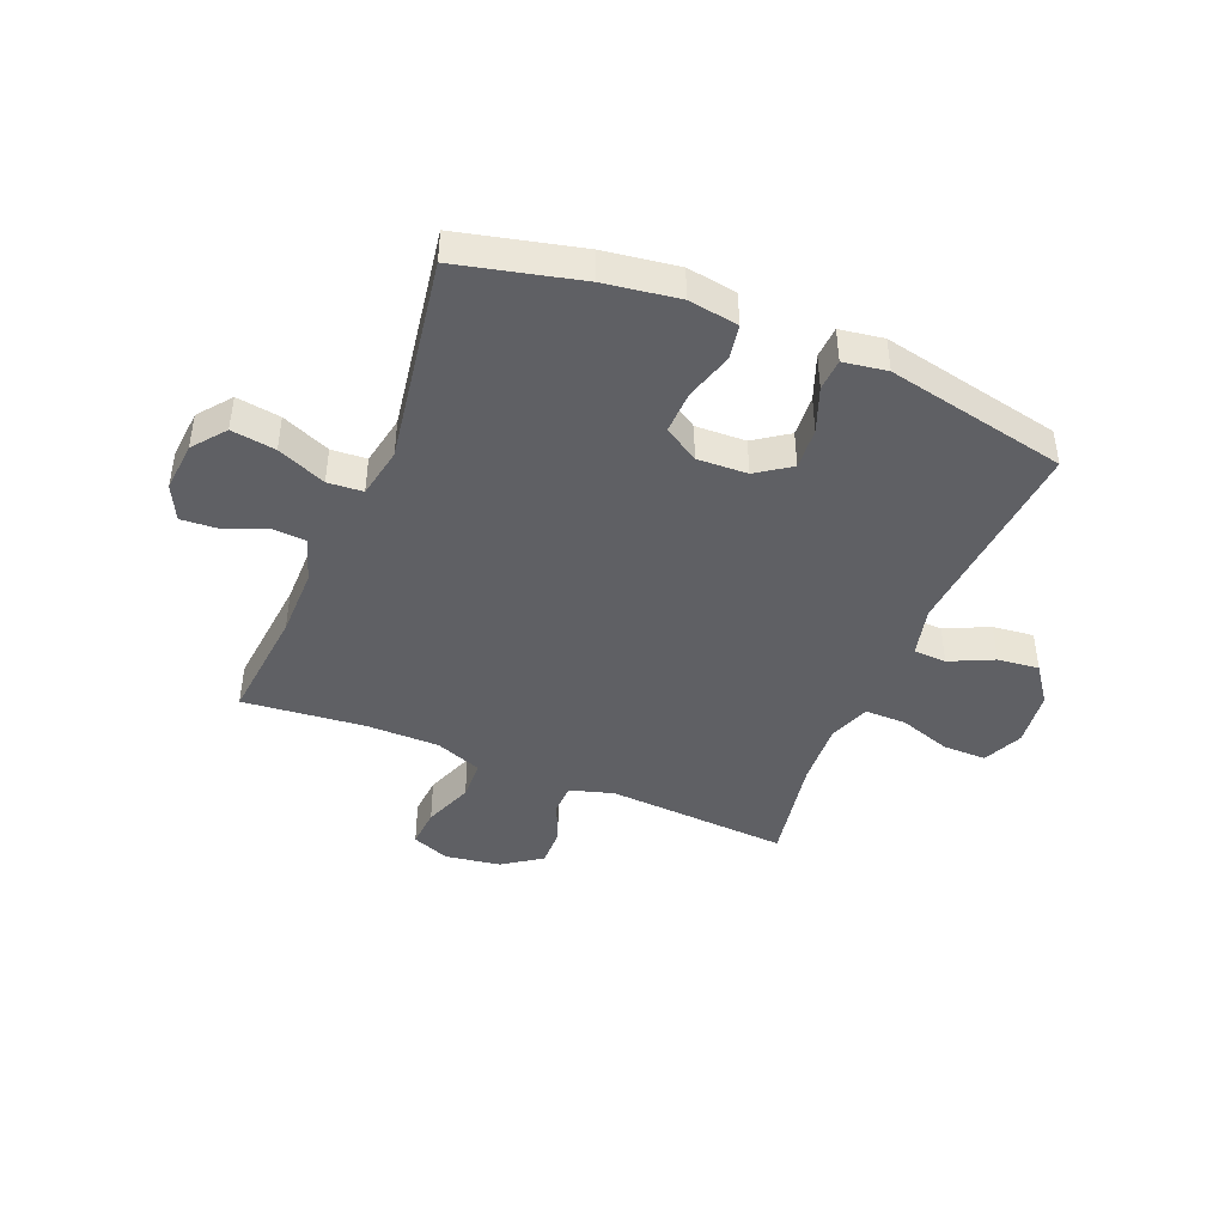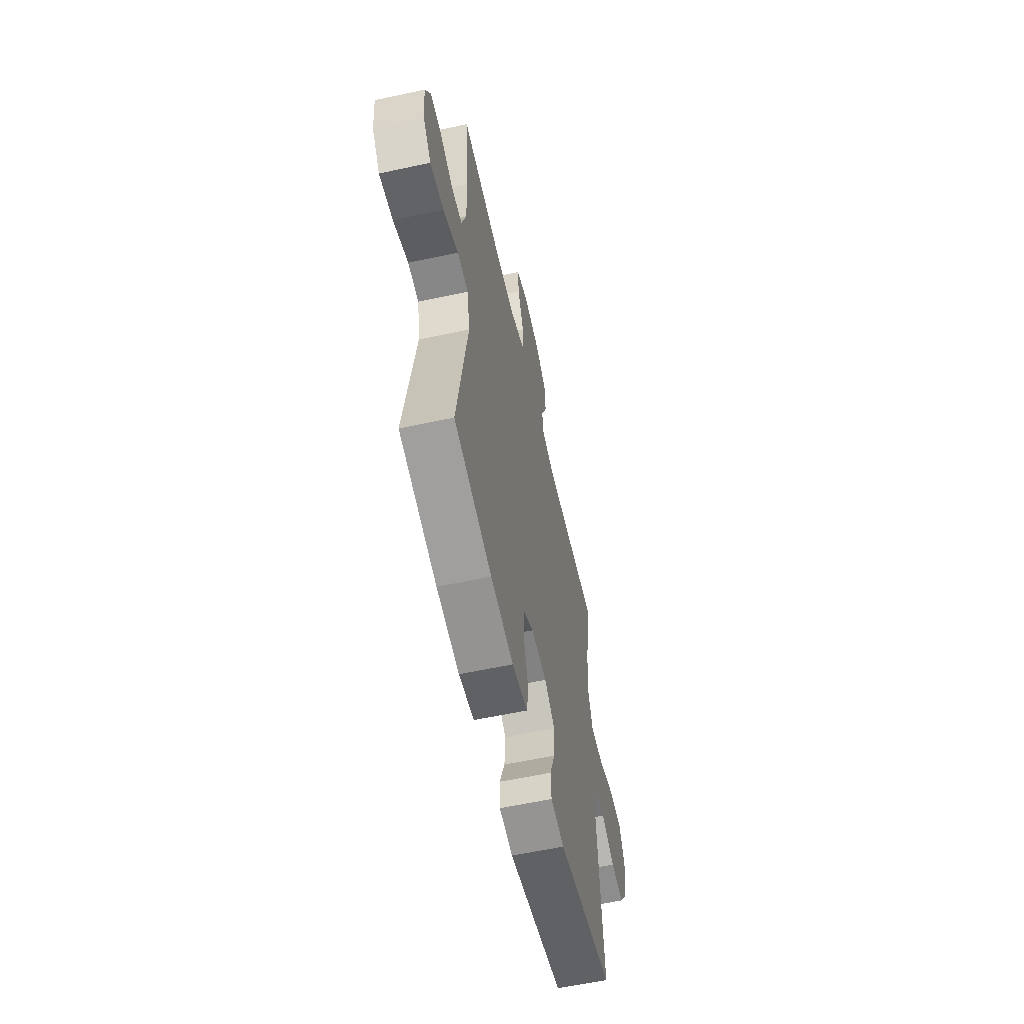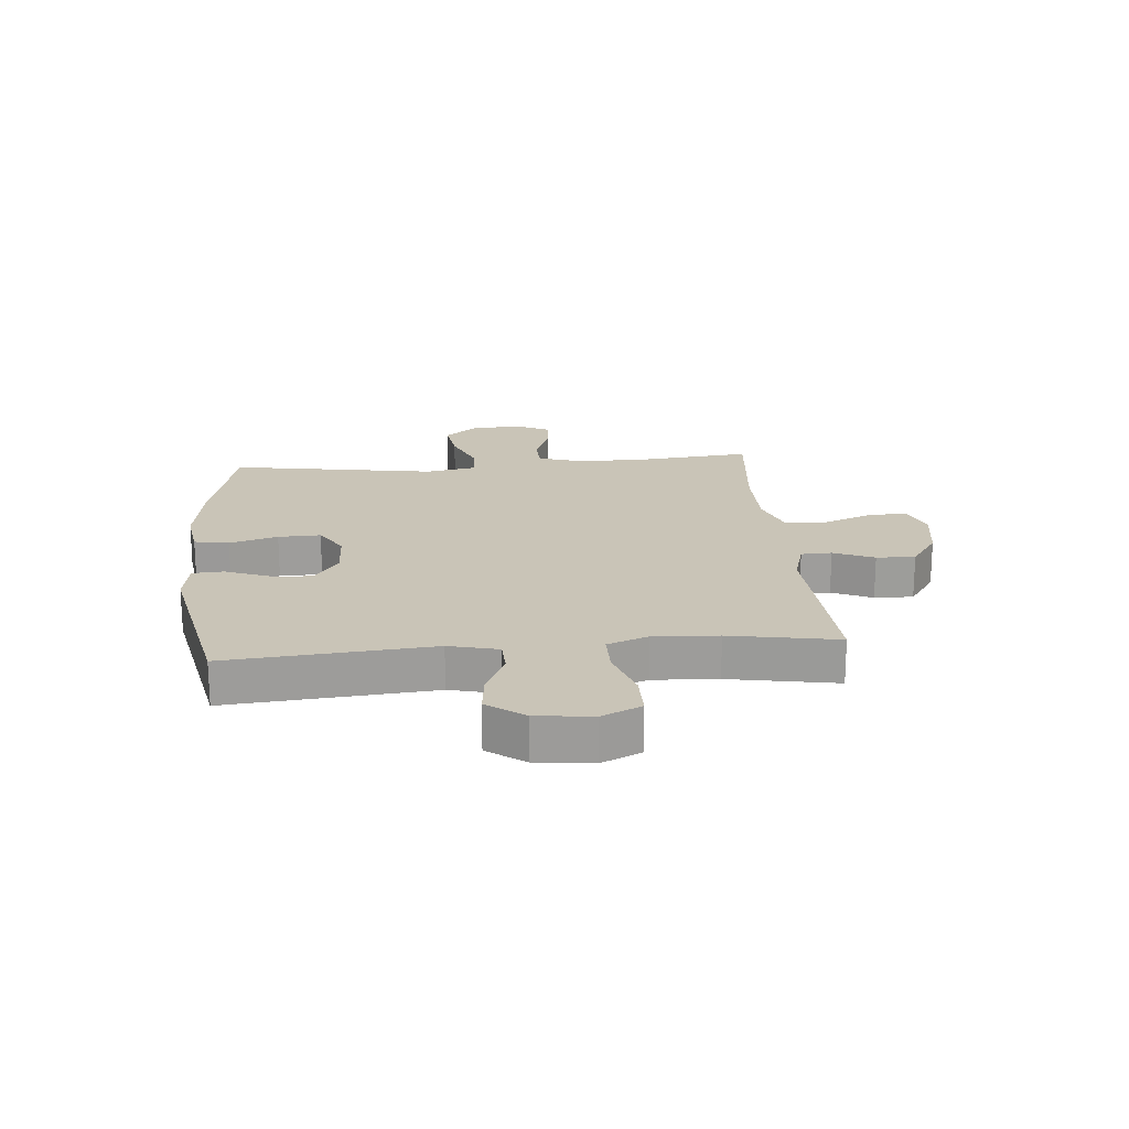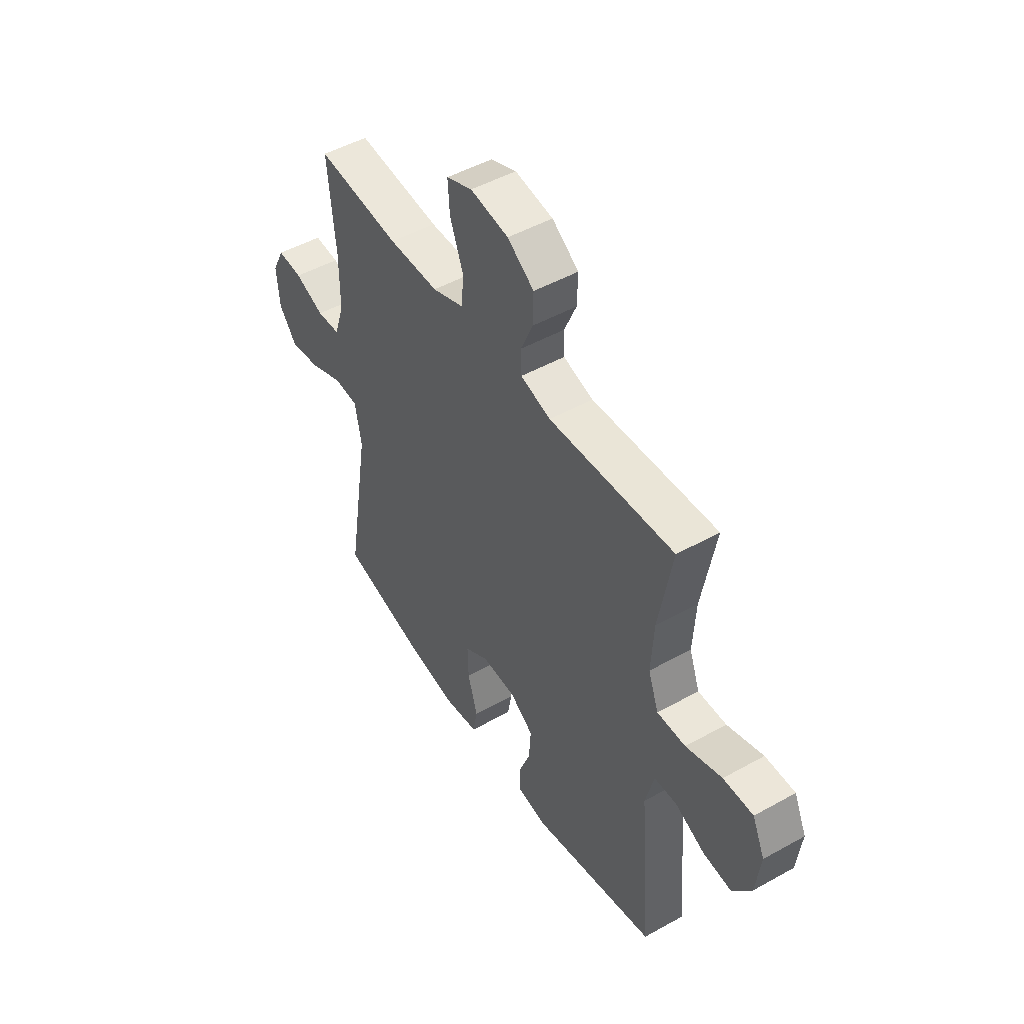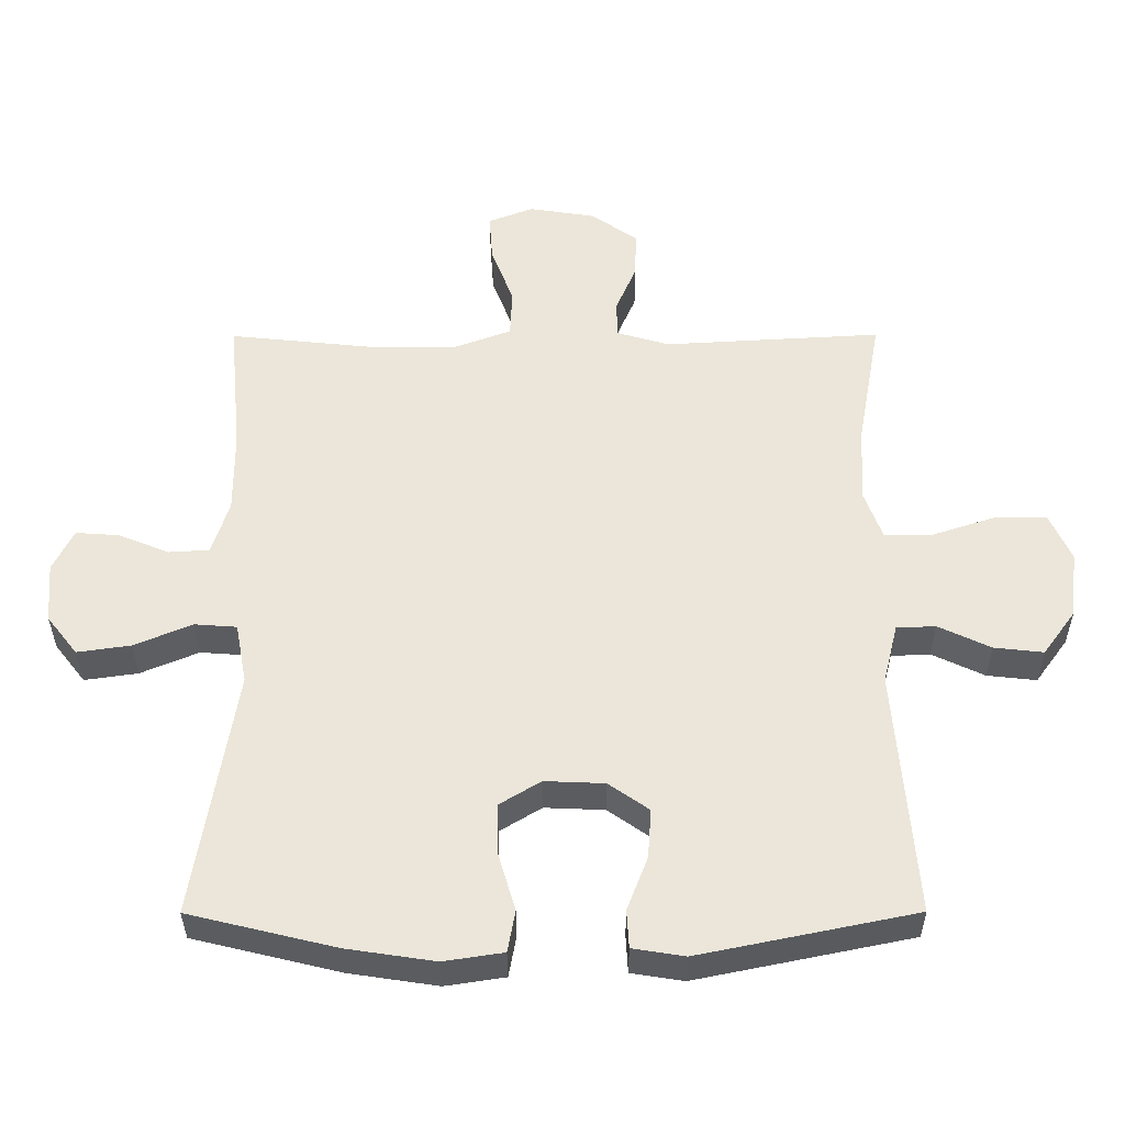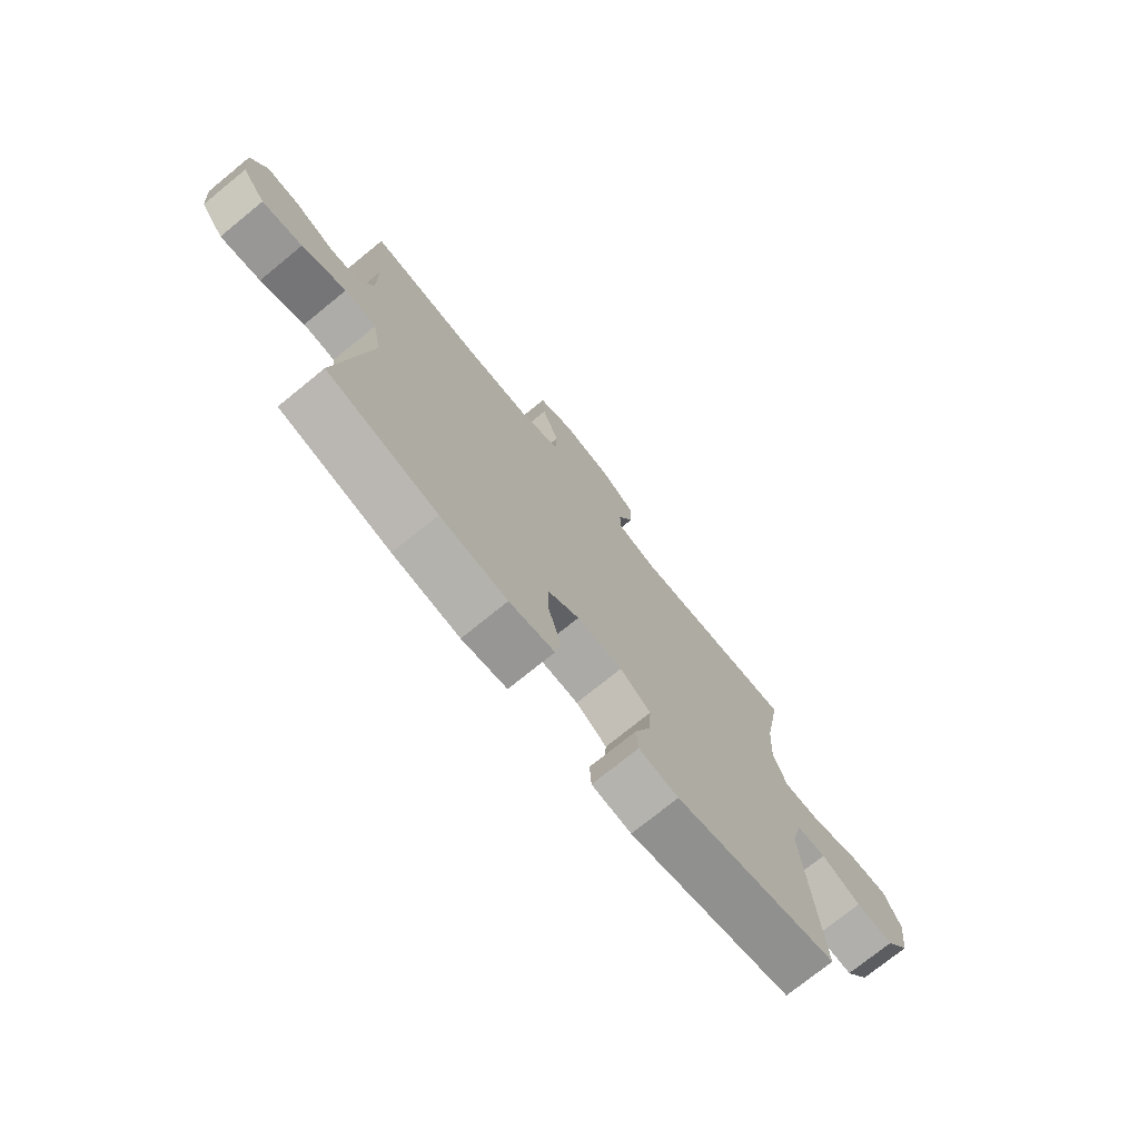
<metadata>
{"format":"obj","ext":"obj","renderer":"f3d","projection":"perspective","resolution":1024,"background":"white","views":[{"elev":-43.9,"azim":157.5,"up":"+Y"},{"elev":-58.6,"azim":102.6,"up":"+Z"},{"elev":20.0,"azim":-95.1,"up":"+Y"},{"elev":48.6,"azim":-121.9,"up":"+Z"},{"elev":-34.7,"azim":-179.8,"up":"+Z"},{"elev":-74.2,"azim":129.2,"up":"+Z"}]}
</metadata>
<code>
o path6060
v 0.2917 0.0375 0.4539
v 0.162 0.0375 0.454
v 0.07801 0.0375 0.4849
v 0.07505 0.0375 0.5568
v 0.1084 0.0375 0.6447
v 0.1133 0.0375 0.7151
v 0.04611 0.0375 0.7413
v -0.05271 0.0375 0.7256
v -0.1216 0.0375 0.6774
v -0.1198 0.0375 0.6079
v -0.08866 0.0375 0.5357
v -0.09046 0.0375 0.4809
v -0.1683 0.0375 0.4581
v -0.4927 0.0375 0.4765
v -0.4581 0.0375 0.2827
v -0.4513 0.0375 0.1676
v -0.4784 0.0375 0.09444
v -0.5518 0.0375 0.09451
v -0.6453 0.0375 0.1252
v -0.7225 0.0375 0.1252
v -0.7548 0.0375 0.05408
v -0.7428 0.0375 -0.04606
v -0.6945 0.0375 -0.1125
v -0.6208 0.0375 -0.1043
v -0.5428 0.0375 -0.06749
v -0.4844 0.0375 -0.06995
v -0.4625 0.0375 -0.1585
v -0.4927 0.0375 -0.5254
v -0.1711 0.0375 -0.5912
v -0.09299 0.0375 -0.5789
v -0.08983 0.0375 -0.5224
v -0.1206 0.0375 -0.4426
v -0.1258 0.0375 -0.369
v -0.06531 0.0375 -0.3268
v 0.02397 0.0375 -0.3231
v 0.08596 0.0375 -0.3608
v 0.08391 0.0375 -0.4367
v 0.05851 0.0375 -0.5228
v 0.06981 0.0375 -0.5847
v 0.1588 0.0375 -0.5982
v 0.2907 0.0375 -0.5783
v 0.509 0.0375 -0.5254
v 0.4483 0.0375 -0.1566
v 0.4651 0.0375 -0.06641
v 0.5279 0.0375 -0.06179
v 0.6146 0.0375 -0.09788
v 0.6939 0.0375 -0.1092
v 0.7396 0.0375 -0.05094
v 0.7468 0.0375 0.03865
v 0.7159 0.0375 0.1007
v 0.6515 0.0375 0.09614
v 0.5758 0.0375 0.06554
v 0.5154 0.0375 0.06926
v 0.4897 0.0375 0.149
v 0.4898 0.0375 0.2715
v 0.509 0.0375 0.4765
v 0.2917 -0.0375 0.4539
v 0.162 -0.0375 0.454
v 0.07801 -0.0375 0.4849
v 0.07505 -0.0375 0.5568
v 0.1084 -0.0375 0.6447
v 0.1133 -0.0375 0.7151
v 0.04611 -0.0375 0.7413
v -0.05271 -0.0375 0.7256
v -0.1216 -0.0375 0.6774
v -0.1198 -0.0375 0.6079
v -0.08866 -0.0375 0.5357
v -0.09046 -0.0375 0.4809
v -0.1683 -0.0375 0.4581
v -0.4927 -0.0375 0.4765
v -0.4581 -0.0375 0.2827
v -0.4513 -0.0375 0.1676
v -0.4784 -0.0375 0.09444
v -0.5518 -0.0375 0.09451
v -0.6453 -0.0375 0.1252
v -0.7225 -0.0375 0.1252
v -0.7548 -0.0375 0.05408
v -0.7428 -0.0375 -0.04606
v -0.6945 -0.0375 -0.1125
v -0.6208 -0.0375 -0.1043
v -0.5428 -0.0375 -0.06749
v -0.4844 -0.0375 -0.06995
v -0.4625 -0.0375 -0.1585
v -0.4927 -0.0375 -0.5254
v -0.1711 -0.0375 -0.5912
v -0.09299 -0.0375 -0.5789
v -0.08983 -0.0375 -0.5224
v -0.1206 -0.0375 -0.4426
v -0.1258 -0.0375 -0.369
v -0.06531 -0.0375 -0.3268
v 0.02397 -0.0375 -0.3231
v 0.08596 -0.0375 -0.3608
v 0.08391 -0.0375 -0.4367
v 0.05851 -0.0375 -0.5228
v 0.06981 -0.0375 -0.5847
v 0.1588 -0.0375 -0.5982
v 0.2907 -0.0375 -0.5783
v 0.509 -0.0375 -0.5254
v 0.4483 -0.0375 -0.1566
v 0.4651 -0.0375 -0.06641
v 0.5279 -0.0375 -0.06179
v 0.6146 -0.0375 -0.09788
v 0.6939 -0.0375 -0.1092
v 0.7396 -0.0375 -0.05094
v 0.7468 -0.0375 0.03865
v 0.7159 -0.0375 0.1007
v 0.6515 -0.0375 0.09614
v 0.5758 -0.0375 0.06554
v 0.5154 -0.0375 0.06926
v 0.4897 -0.0375 0.149
v 0.4898 -0.0375 0.2715
v 0.509 -0.0375 0.4765
v -0.7225 0.0375 0.1252
v -0.7225 0.0375 0.1252
v -0.7548 0.0375 0.05408
v -0.7428 0.0375 -0.04606
v -0.6945 0.0375 -0.1125
v -0.6945 0.0375 -0.1125
v -0.6453 0.0375 0.1252
v -0.6208 0.0375 -0.1043
v -0.5518 0.0375 0.09451
v -0.5428 0.0375 -0.06749
v -0.4784 0.0375 0.09444
v -0.4784 0.0375 0.09444
v -0.4844 0.0375 -0.06995
v -0.4844 0.0375 -0.06995
v -0.4625 0.0375 -0.1585
v -0.4513 0.0375 0.1676
v -0.4927 0.0375 0.4765
v -0.4927 0.0375 0.4765
v -0.4581 0.0375 0.2827
v -0.4927 0.0375 -0.5254
v -0.4927 0.0375 -0.5254
v -0.1711 0.0375 -0.5912
v -0.1683 0.0375 0.4581
v -0.1206 0.0375 -0.4426
v -0.1258 0.0375 -0.369
v -0.09299 0.0375 -0.5789
v -0.09299 0.0375 -0.5789
v -0.09046 0.0375 0.4809
v -0.09046 0.0375 0.4809
v -0.06531 0.0375 -0.3268
v -0.05271 0.0375 0.7256
v -0.1216 0.0375 0.6774
v -0.1198 0.0375 0.6079
v -0.08983 0.0375 -0.5224
v -0.08866 0.0375 0.5357
v 0.02397 0.0375 -0.3231
v 0.04611 0.0375 0.7413
v 0.08596 0.0375 -0.3608
v 0.1133 0.0375 0.7151
v 0.1133 0.0375 0.7151
v 0.08391 0.0375 -0.4367
v 0.05851 0.0375 -0.5228
v 0.06981 0.0375 -0.5847
v 0.06981 0.0375 -0.5847
v 0.1588 0.0375 -0.5982
v 0.1084 0.0375 0.6447
v 0.07505 0.0375 0.5568
v 0.07801 0.0375 0.4849
v 0.07801 0.0375 0.4849
v 0.162 0.0375 0.454
v 0.2907 0.0375 -0.5783
v 0.2917 0.0375 0.4539
v 0.4483 0.0375 -0.1566
v 0.4651 0.0375 -0.06641
v 0.4651 0.0375 -0.06641
v 0.5279 0.0375 -0.06179
v 0.509 0.0375 -0.5254
v 0.509 0.0375 -0.5254
v 0.509 0.0375 0.4765
v 0.509 0.0375 0.4765
v 0.4898 0.0375 0.2715
v 0.4897 0.0375 0.149
v 0.5154 0.0375 0.06926
v 0.5154 0.0375 0.06926
v 0.5758 0.0375 0.06554
v 0.6146 0.0375 -0.09788
v 0.6515 0.0375 0.09614
v 0.6939 0.0375 -0.1092
v 0.7159 0.0375 0.1007
v 0.7159 0.0375 0.1007
v 0.7396 0.0375 -0.05094
v 0.7468 0.0375 0.03865
v -0.7225 -0.0375 0.1252
v -0.7225 -0.0375 0.1252
v -0.7548 -0.0375 0.05408
v -0.7428 -0.0375 -0.04606
v -0.6945 -0.0375 -0.1125
v -0.6945 -0.0375 -0.1125
v -0.6453 -0.0375 0.1252
v -0.6208 -0.0375 -0.1043
v -0.5518 -0.0375 0.09451
v -0.5428 -0.0375 -0.06749
v -0.4784 -0.0375 0.09444
v -0.4784 -0.0375 0.09444
v -0.4844 -0.0375 -0.06995
v -0.4844 -0.0375 -0.06995
v -0.4625 -0.0375 -0.1585
v -0.4513 -0.0375 0.1676
v -0.4927 -0.0375 0.4765
v -0.4927 -0.0375 0.4765
v -0.4581 -0.0375 0.2827
v -0.4927 -0.0375 -0.5254
v -0.4927 -0.0375 -0.5254
v -0.1711 -0.0375 -0.5912
v -0.1683 -0.0375 0.4581
v -0.1206 -0.0375 -0.4426
v -0.1258 -0.0375 -0.369
v -0.09299 -0.0375 -0.5789
v -0.09299 -0.0375 -0.5789
v -0.09046 -0.0375 0.4809
v -0.09046 -0.0375 0.4809
v -0.06531 -0.0375 -0.3268
v -0.05271 -0.0375 0.7256
v -0.1216 -0.0375 0.6774
v -0.1198 -0.0375 0.6079
v -0.08983 -0.0375 -0.5224
v -0.08866 -0.0375 0.5357
v 0.02397 -0.0375 -0.3231
v 0.04611 -0.0375 0.7413
v 0.08596 -0.0375 -0.3608
v 0.1133 -0.0375 0.7151
v 0.1133 -0.0375 0.7151
v 0.08391 -0.0375 -0.4367
v 0.05851 -0.0375 -0.5228
v 0.06981 -0.0375 -0.5847
v 0.06981 -0.0375 -0.5847
v 0.1588 -0.0375 -0.5982
v 0.1084 -0.0375 0.6447
v 0.07505 -0.0375 0.5568
v 0.07801 -0.0375 0.4849
v 0.07801 -0.0375 0.4849
v 0.162 -0.0375 0.454
v 0.2907 -0.0375 -0.5783
v 0.2917 -0.0375 0.4539
v 0.4483 -0.0375 -0.1566
v 0.4651 -0.0375 -0.06641
v 0.4651 -0.0375 -0.06641
v 0.5279 -0.0375 -0.06179
v 0.509 -0.0375 -0.5254
v 0.509 -0.0375 -0.5254
v 0.509 -0.0375 0.4765
v 0.509 -0.0375 0.4765
v 0.4898 -0.0375 0.2715
v 0.4897 -0.0375 0.149
v 0.5154 -0.0375 0.06926
v 0.5154 -0.0375 0.06926
v 0.5758 -0.0375 0.06554
v 0.6146 -0.0375 -0.09788
v 0.6515 -0.0375 0.09614
v 0.6939 -0.0375 -0.1092
v 0.7159 -0.0375 0.1007
v 0.7159 -0.0375 0.1007
v 0.7396 -0.0375 -0.05094
v 0.7468 -0.0375 0.03865
f 236 245 243
f 208 204 206
f 218 206 210
f 245 236 246
f 250 251 249
f 231 219 232
f 187 191 185
f 237 220 222
f 229 225 226
f 200 195 214
f 235 225 229
f 194 195 193
f 214 199 209
f 246 234 238
f 249 247 240
f 234 212 220
f 214 207 200
f 214 195 197
f 188 191 187
f 208 206 218
f 247 246 238
f 238 220 237
f 217 231 215
f 192 191 188
f 230 221 215
f 203 207 201
f 240 247 238
f 251 256 253
f 192 188 189
f 230 215 231
f 219 231 217
f 199 214 197
f 192 193 191
f 217 215 216
f 204 209 199
f 194 193 192
f 220 207 214
f 238 234 220
f 255 251 250
f 250 249 240
f 252 255 250
f 256 251 255
f 229 226 227
f 209 204 208
f 232 219 212
f 223 221 230
f 197 195 194
f 212 207 220
f 241 237 235
f 237 222 235
f 236 234 246
f 203 200 207
f 222 225 235
f 234 232 212
f 114 21 77 186
f 21 22 78 77
f 22 118 190 78
f 19 20 76 75
f 23 24 80 79
f 18 19 75 74
f 24 25 81 80
f 124 18 74 196
f 25 126 198 81
f 26 27 83 82
f 16 17 73 72
f 130 15 71 202
f 27 133 205 83
f 15 16 72 71
f 28 29 85 84
f 13 14 70 69
f 32 33 89 88
f 29 139 211 85
f 141 13 69 213
f 33 34 90 89
f 8 9 65 64
f 9 10 66 65
f 31 32 88 87
f 30 31 87 86
f 10 11 67 66
f 11 12 68 67
f 34 35 91 90
f 7 8 64 63
f 35 36 92 91
f 152 7 63 224
f 37 38 94 93
f 38 156 228 94
f 39 40 96 95
f 5 6 62 61
f 4 5 61 60
f 161 4 60 233
f 2 3 59 58
f 36 37 93 92
f 40 41 97 96
f 1 2 58 57
f 43 167 239 99
f 44 45 101 100
f 170 43 99 242
f 41 42 98 97
f 172 1 57 244
f 55 56 112 111
f 54 55 111 110
f 176 54 110 248
f 52 53 109 108
f 45 46 102 101
f 51 52 108 107
f 46 47 103 102
f 182 51 107 254
f 47 48 104 103
f 49 50 106 105
f 48 49 105 104
f 164 171 173
f 136 134 132
f 146 138 134
f 173 174 164
f 178 177 179
f 159 160 147
f 115 113 119
f 165 150 148
f 157 154 153
f 128 142 123
f 163 157 153
f 122 121 123
f 142 137 127
f 174 166 162
f 177 168 175
f 162 148 140
f 142 128 135
f 142 125 123
f 116 115 119
f 136 146 134
f 175 166 174
f 166 165 148
f 145 143 159
f 120 116 119
f 158 143 149
f 131 129 135
f 168 166 175
f 179 181 184
f 120 117 116
f 158 159 143
f 147 145 159
f 127 125 142
f 120 119 121
f 145 144 143
f 132 127 137
f 122 120 121
f 148 142 135
f 166 148 162
f 183 178 179
f 178 168 177
f 180 178 183
f 184 183 179
f 157 155 154
f 137 136 132
f 160 140 147
f 151 158 149
f 125 122 123
f 140 148 135
f 169 163 165
f 165 163 150
f 164 174 162
f 131 135 128
f 150 163 153
f 162 140 160

</code>
